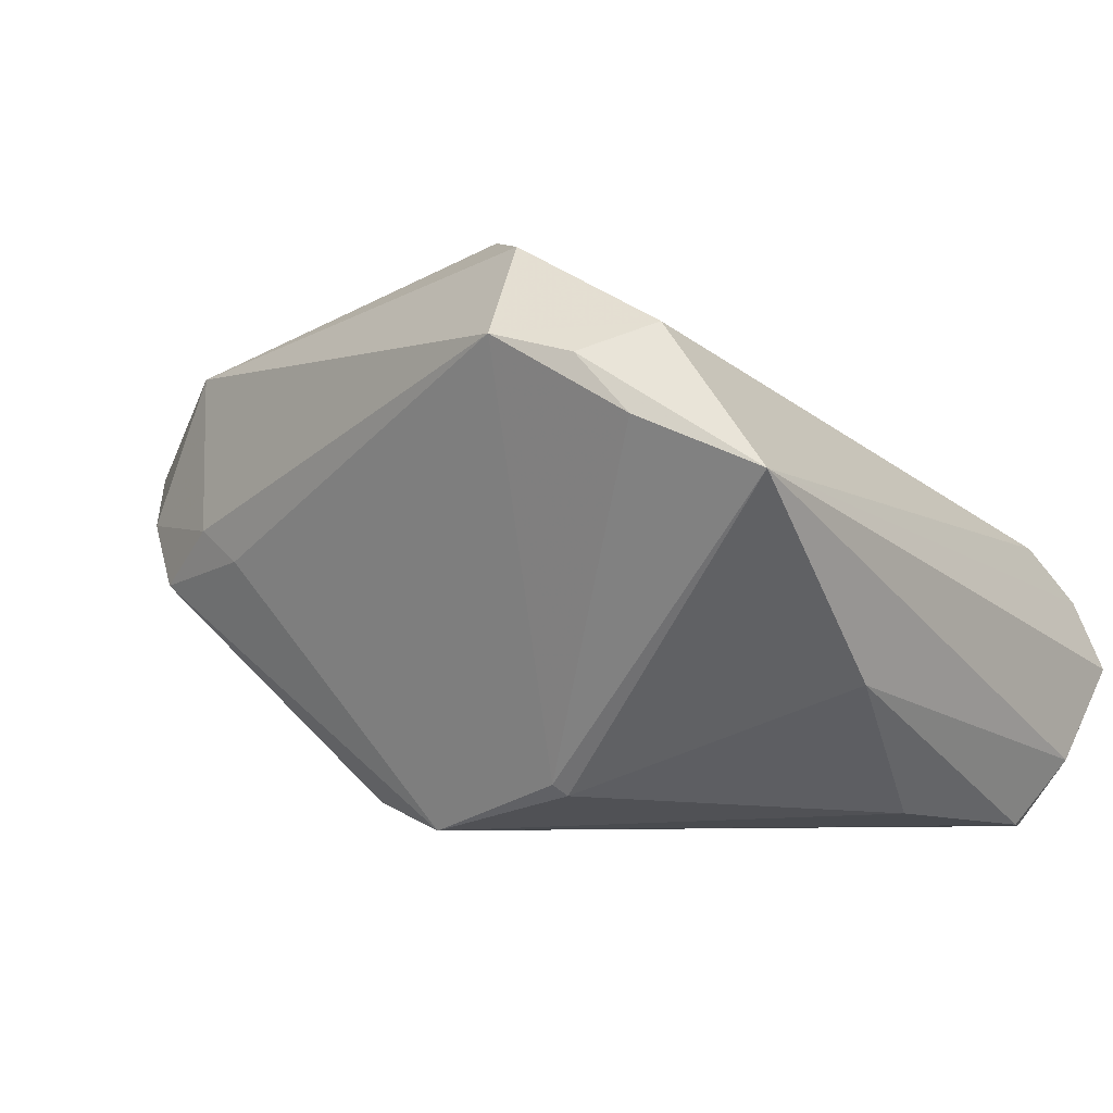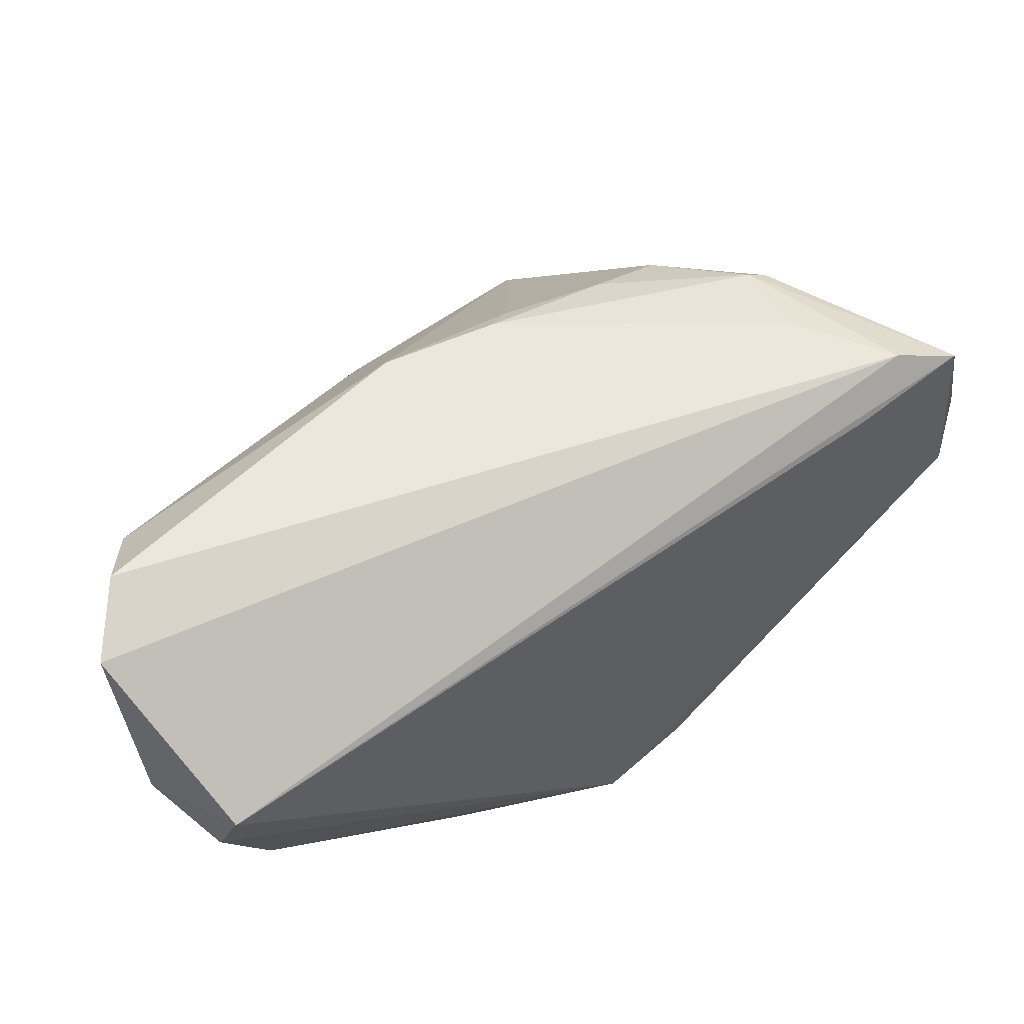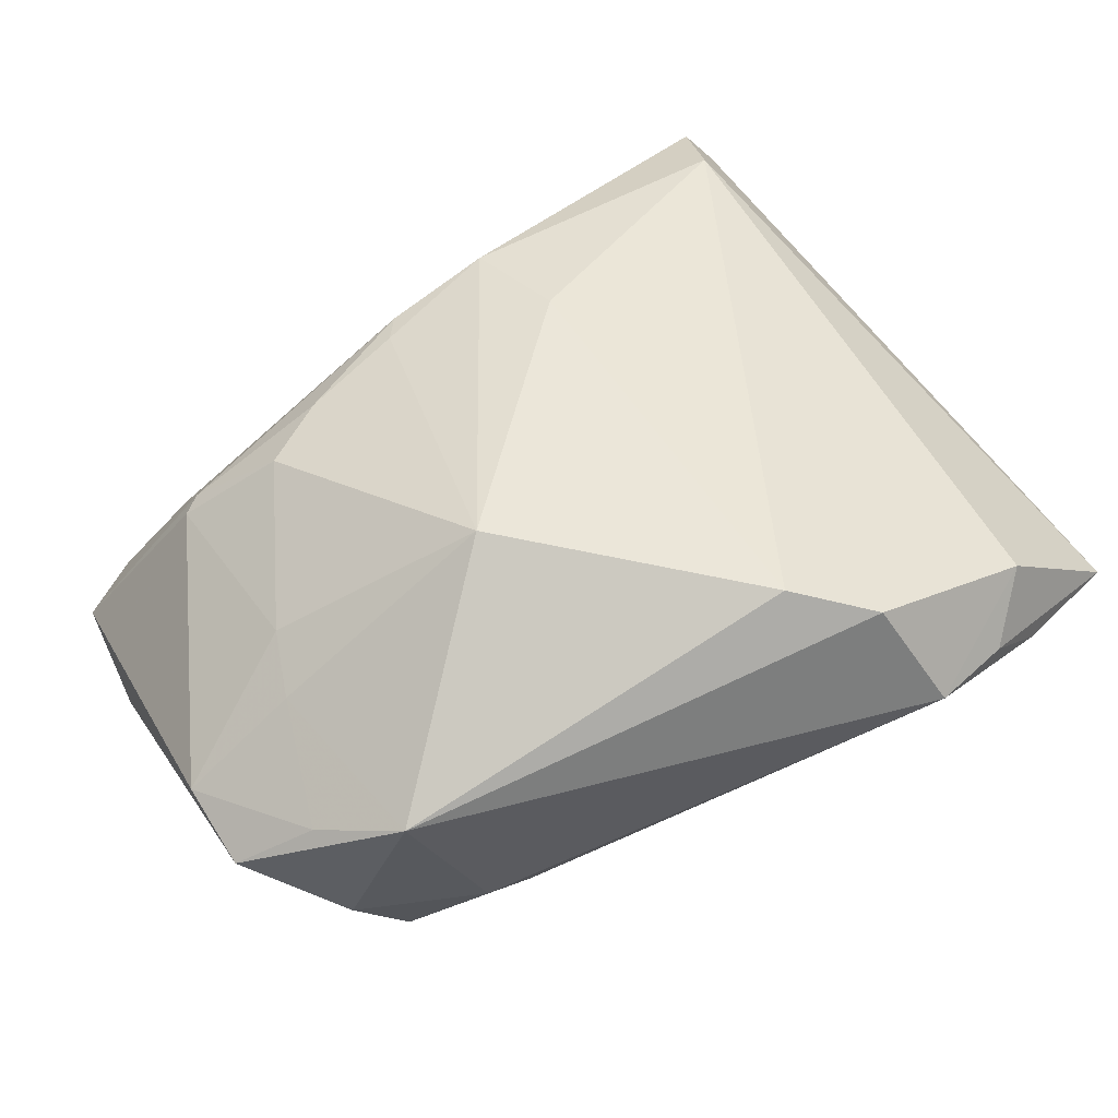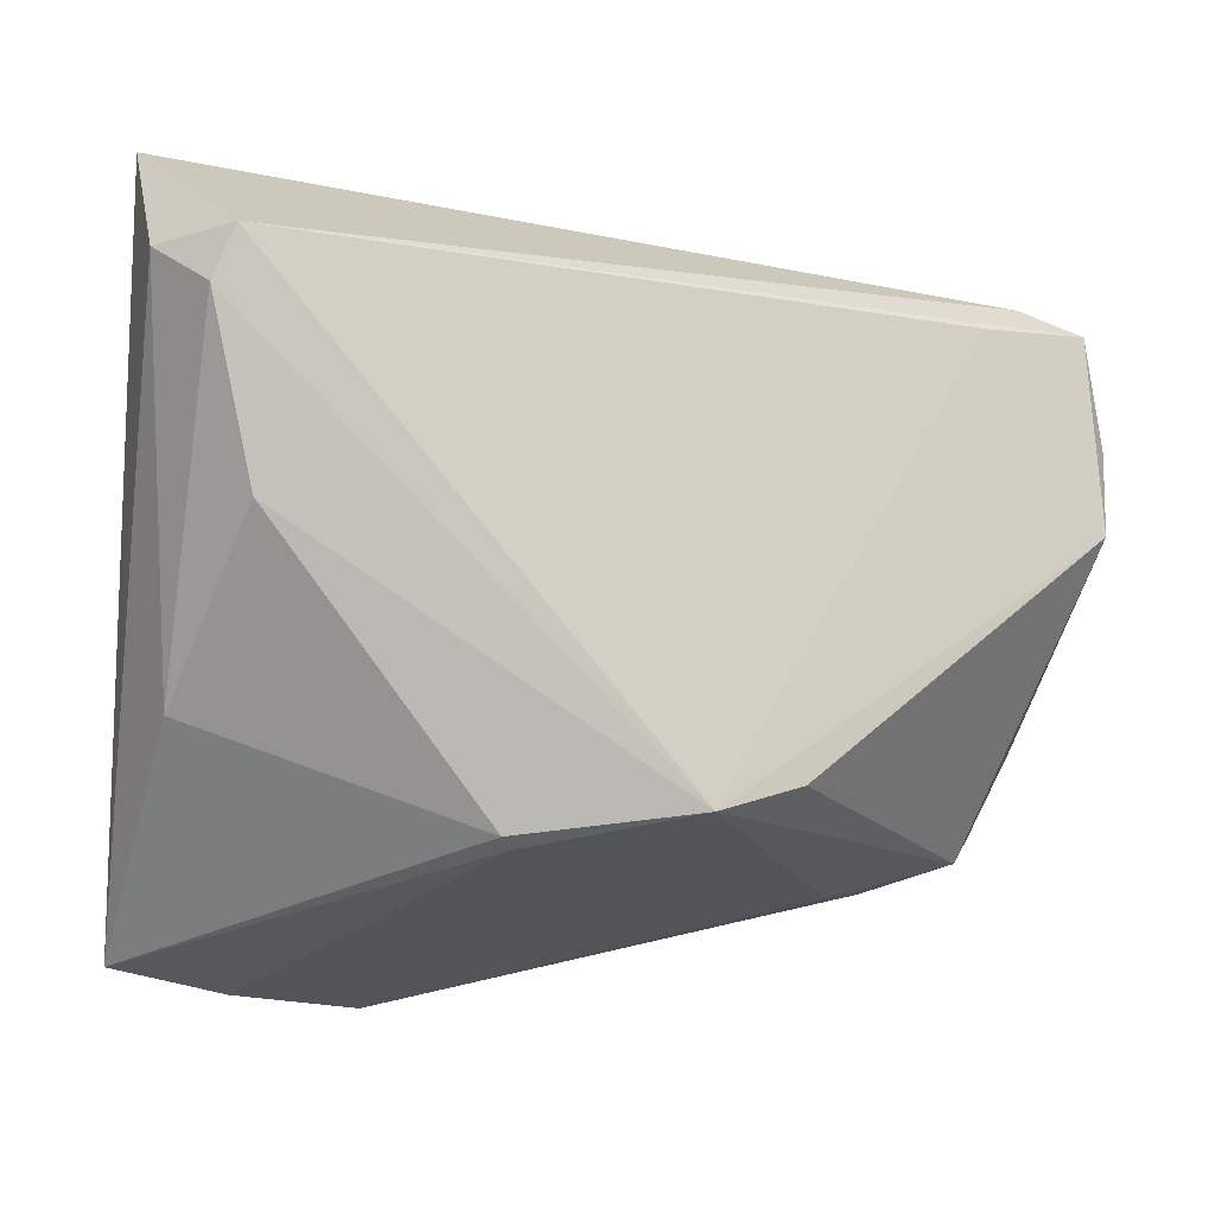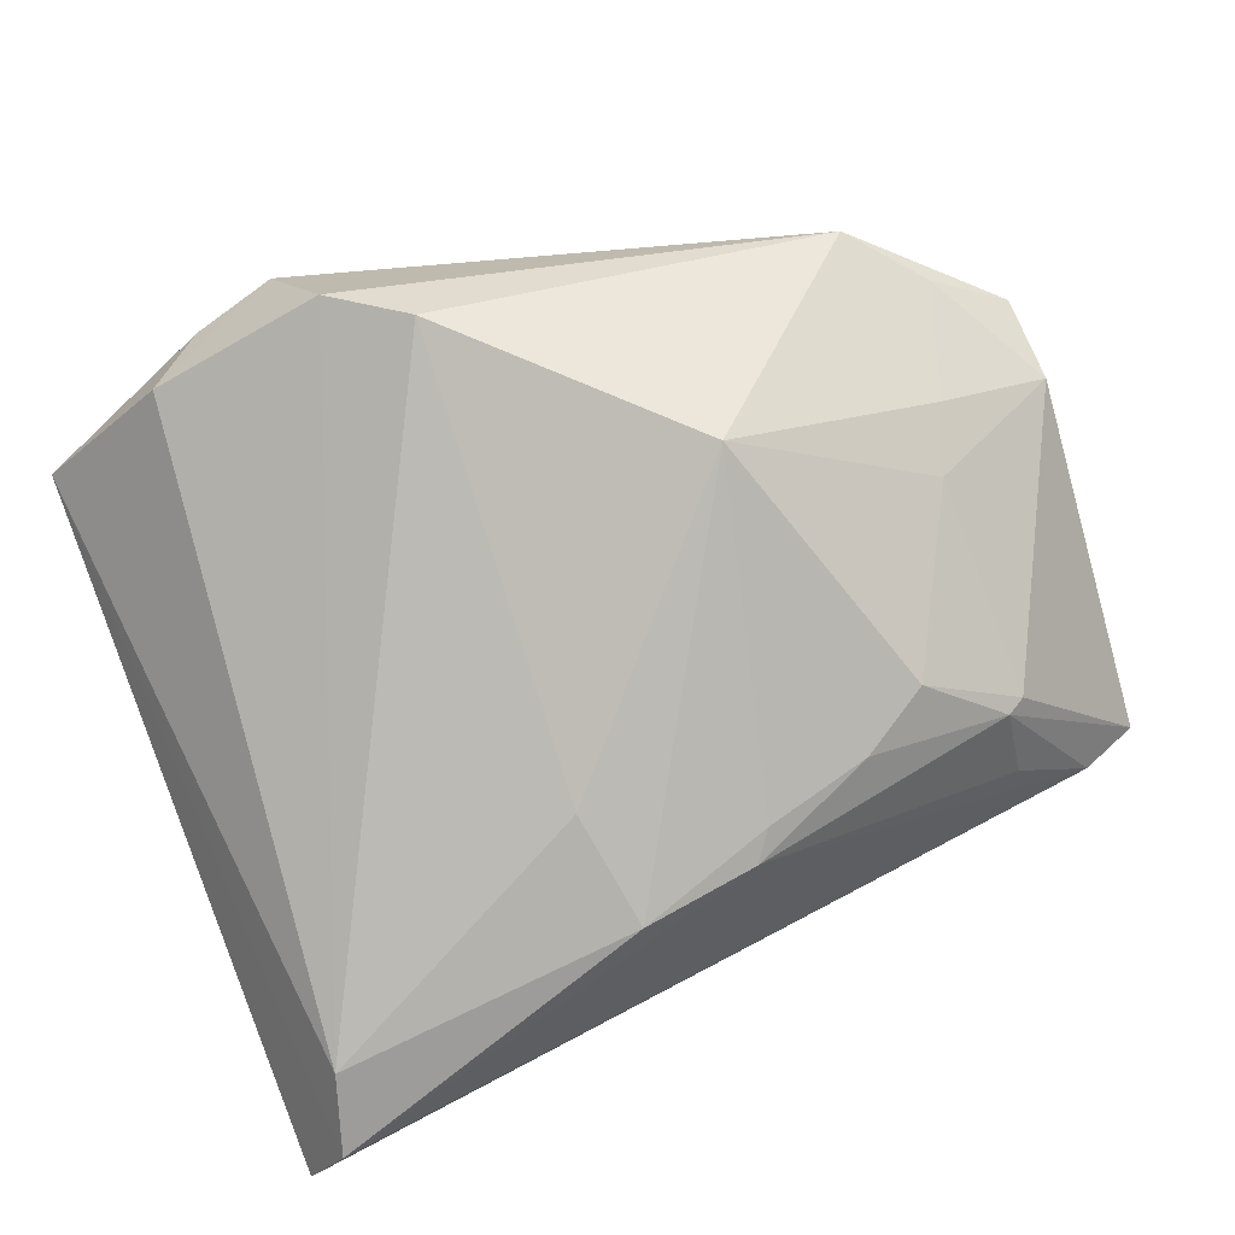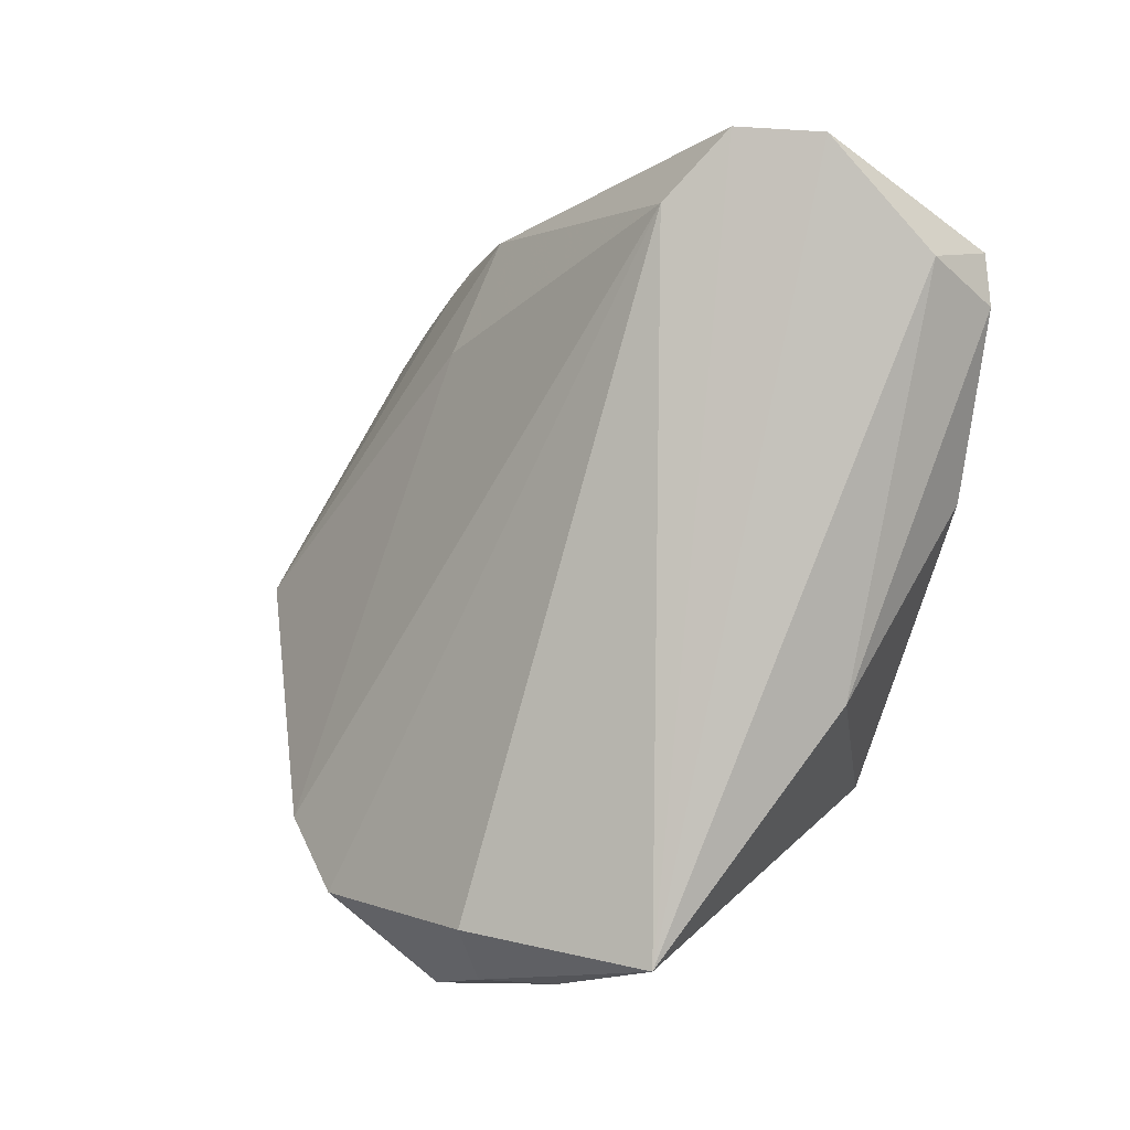
<metadata>
{"format":"obj","ext":"obj","renderer":"f3d","projection":"perspective","resolution":1024,"background":"white","views":[{"elev":-4.6,"azim":35.9,"up":"+Z"},{"elev":69.5,"azim":157.4,"up":"+Y"},{"elev":68.5,"azim":-32.9,"up":"+Z"},{"elev":-4.6,"azim":163.0,"up":"+Y"},{"elev":70.3,"azim":158.2,"up":"+Z"},{"elev":1.1,"azim":76.9,"up":"+Y"}]}
</metadata>
<code>
v -0.035 0.004075 0.0177
v -0.03825 -0.02731 -0.003546
v -0.0007884 -0.02186 -0.03253
v -0.01242 -0.002914 0.03163
v 0.04321 0.006829 -0.03051
v -0.02944 -0.03069 0.002386
v 0.05214 0.03071 -0.02461
v 0.05214 0.04226 -0.01361
v 0.05214 -0.03745 0.003645
v -0.04323 -0.01766 0.01705
v -0.01115 -0.01932 -0.02952
v -0.03532 -0.02446 0.02178
v -0.03392 0.0318 -0.001771
v 0.03198 -0.04127 0.01642
v 0.03841 -0.03508 0.01974
v 0.01117 -0.02675 0.03253
v -0.04336 0.03249 -0.01052
v -0.02432 0.02339 0.01481
v 0.04766 0.02623 -0.03218
v -0.03735 0.02931 -0.0154
v -0.05202 -0.01465 0.0113
v -0.02401 -0.03099 -0.001531
v 0.04919 -0.01277 -0.01665
v 0.03847 -0.04084 0.009695
v 0.01794 -0.02554 -0.02714
v -0.05192 -0.004594 0.01123
v -0.04348 -0.02447 0.004244
v 0.04528 0.03185 -0.03253
v 0.01908 -0.02423 -0.02835
v -0.03329 0.02784 0.007263
v 0.04798 0.04313 -0.005306
v -0.01648 0.02791 0.0129
v 0.0137 0.02313 0.01562
v -0.05064 0.007491 -0.01612
v -0.001951 0.03369 0.01036
v -0.0504 0.02967 -0.01209
v -0.004217 0.03081 0.01235
v 0.01127 0.03532 0.00989
v -0.05214 0.01701 -0.01281
v 0.04556 0.03586 0.001104
v 0.01925 -0.03381 0.02993
v 0.0226 -0.04313 0.01898
v -0.0355 0.02653 0.00698
v -0.03812 -0.003608 0.01849
f 9 8 31
f 31 40 9
f 20 28 3
f 7 8 9
f 7 28 8
f 34 20 3
f 5 29 3
f 17 31 8
f 8 28 17
f 17 35 31
f 22 2 3
f 3 29 25
f 25 29 9
f 9 24 25
f 3 2 11
f 11 34 3
f 2 34 11
f 40 31 38
f 31 35 38
f 38 33 40
f 4 33 38
f 23 7 9
f 9 29 23
f 29 5 23
f 28 20 36
f 36 17 28
f 36 34 39
f 20 34 36
f 39 26 36
f 16 33 4
f 16 41 40
f 40 33 16
f 42 22 3
f 3 25 42
f 42 25 24
f 9 40 15
f 41 42 15
f 40 41 15
f 4 38 37
f 37 38 35
f 7 23 19
f 19 23 5
f 28 7 19
f 3 28 19
f 19 5 3
f 14 42 24
f 14 15 42
f 14 24 9
f 9 15 14
f 21 10 26
f 21 26 39
f 39 34 21
f 2 22 6
f 22 42 6
f 12 42 41
f 41 16 12
f 12 6 42
f 12 16 4
f 10 21 12
f 17 36 30
f 4 18 1
f 27 34 2
f 27 21 34
f 27 12 21
f 2 6 27
f 6 12 27
f 35 17 13
f 13 30 35
f 17 30 13
f 35 30 32
f 32 30 18
f 32 37 35
f 4 37 32
f 32 18 4
f 43 36 26
f 43 30 36
f 26 1 43
f 18 30 43
f 43 1 18
f 4 1 44
f 44 1 26
f 26 10 44
f 44 12 4
f 10 12 44

</code>
